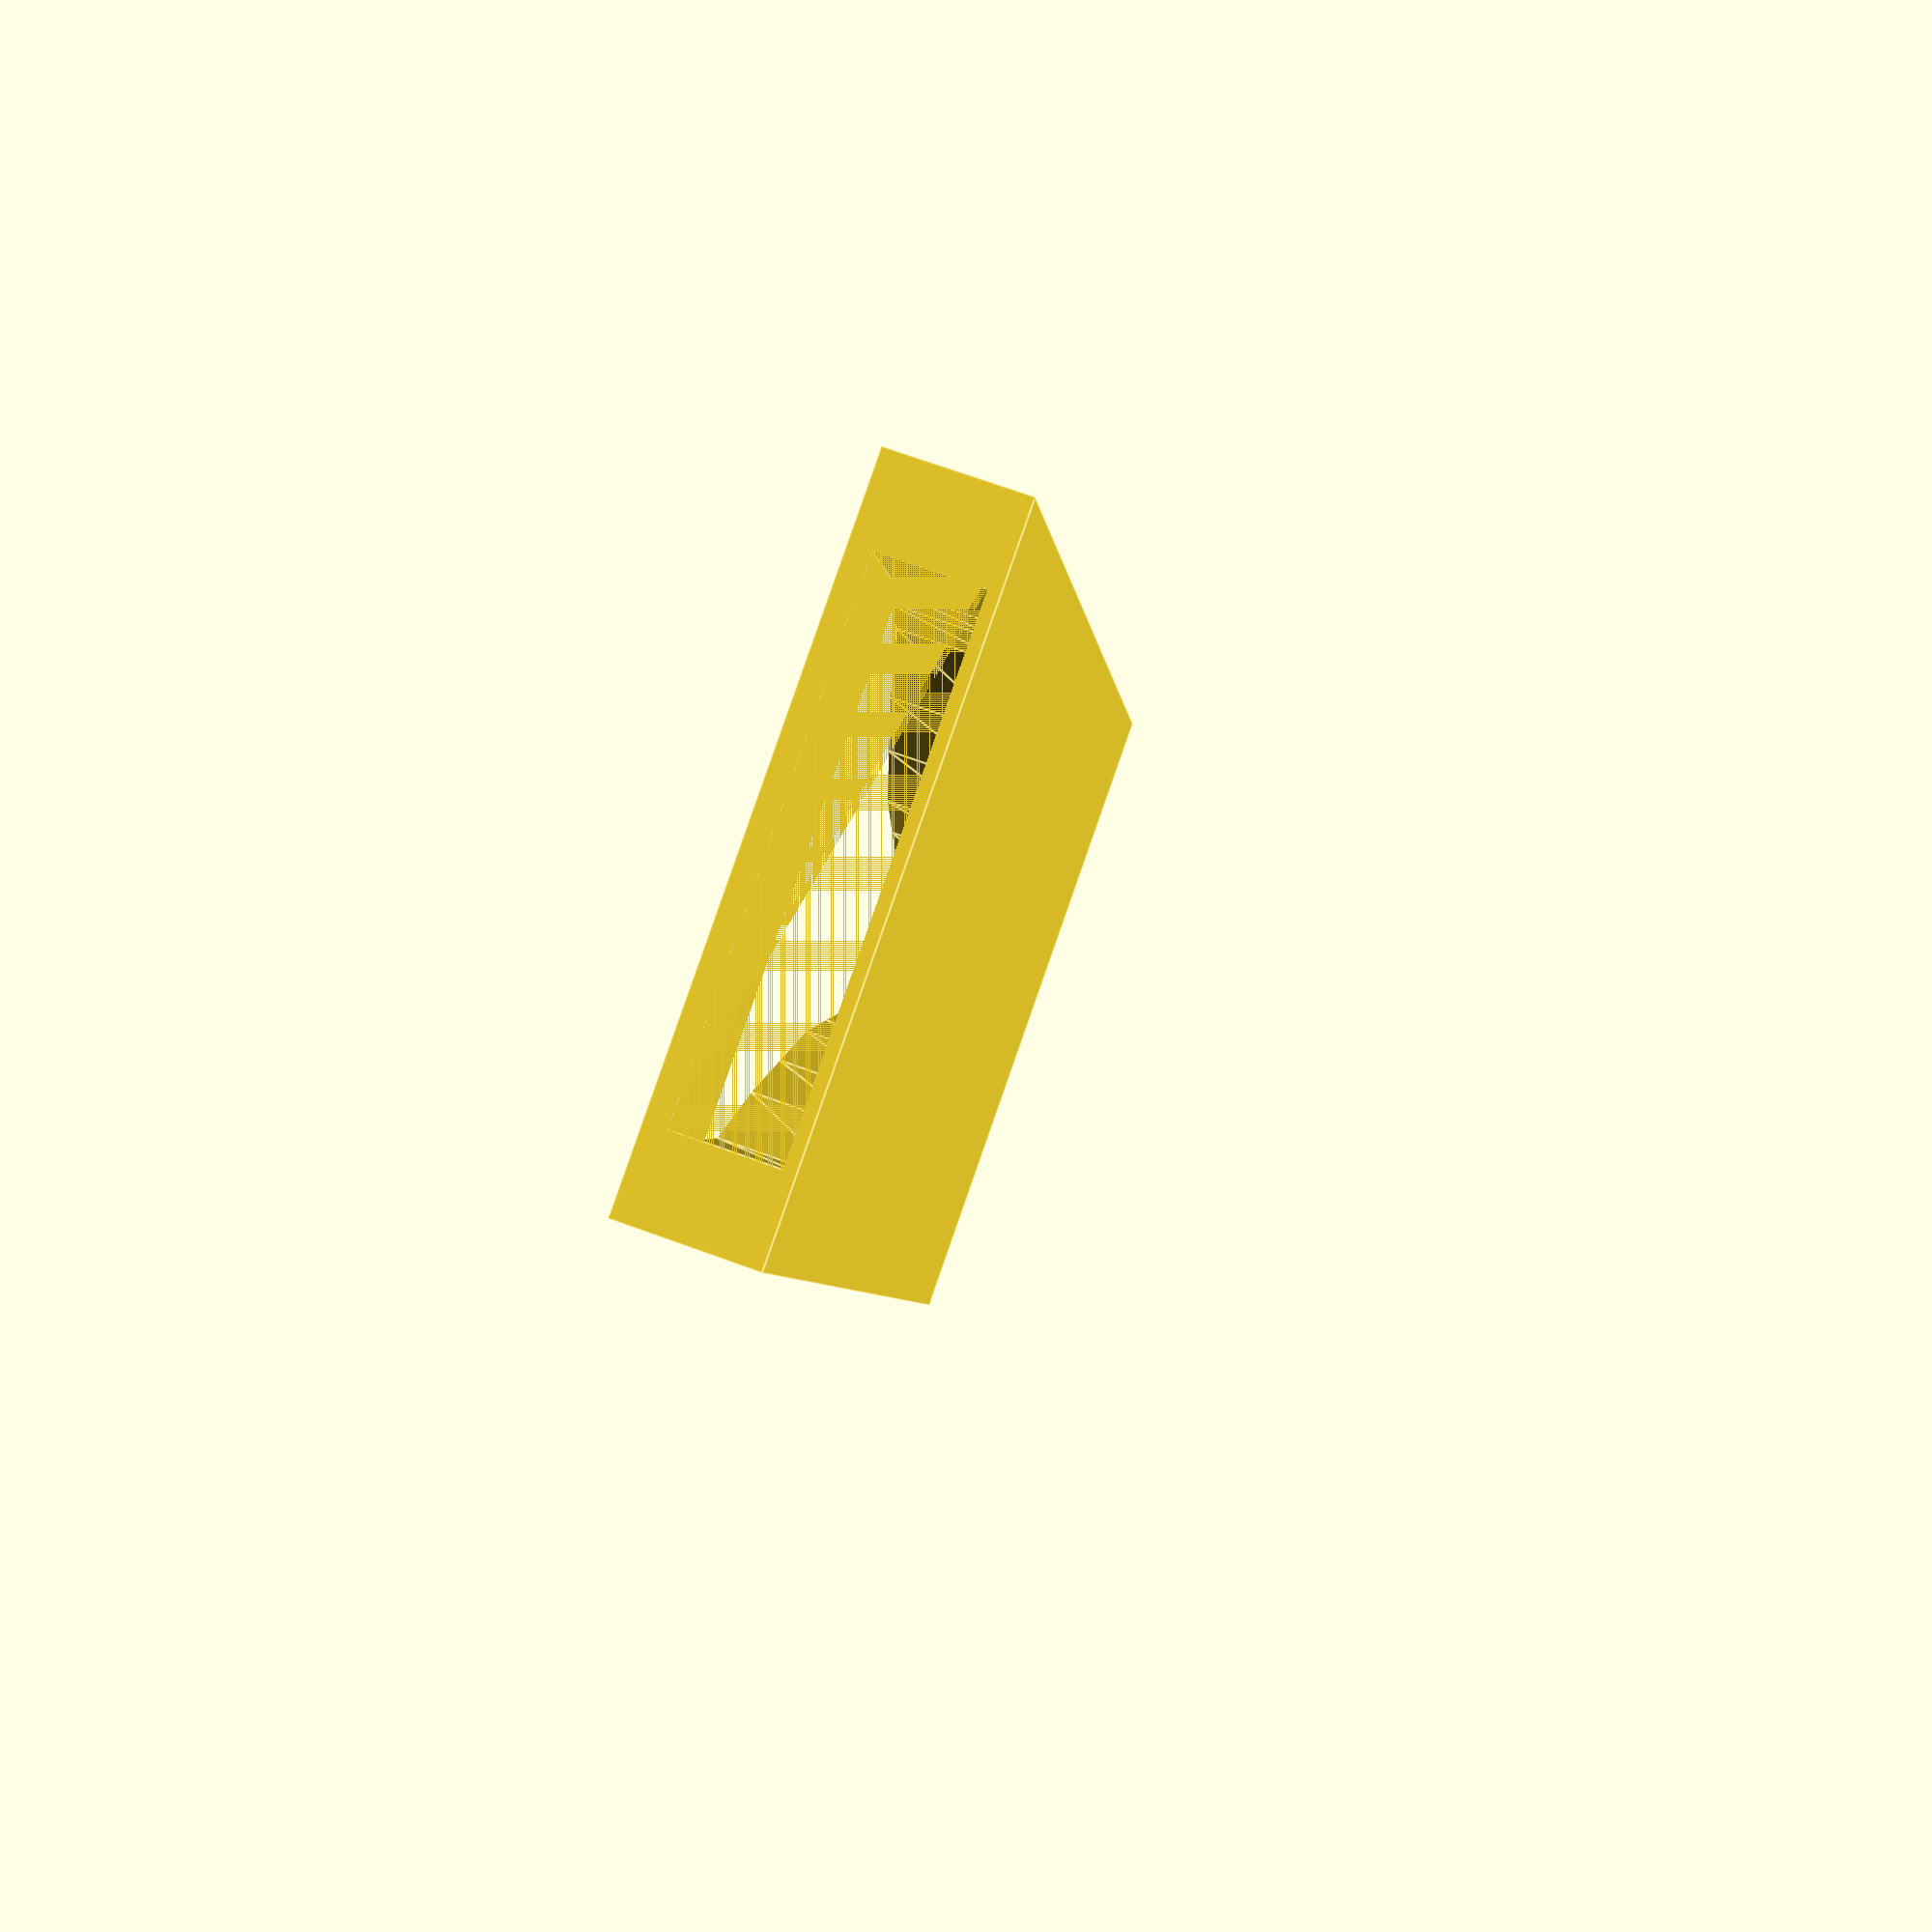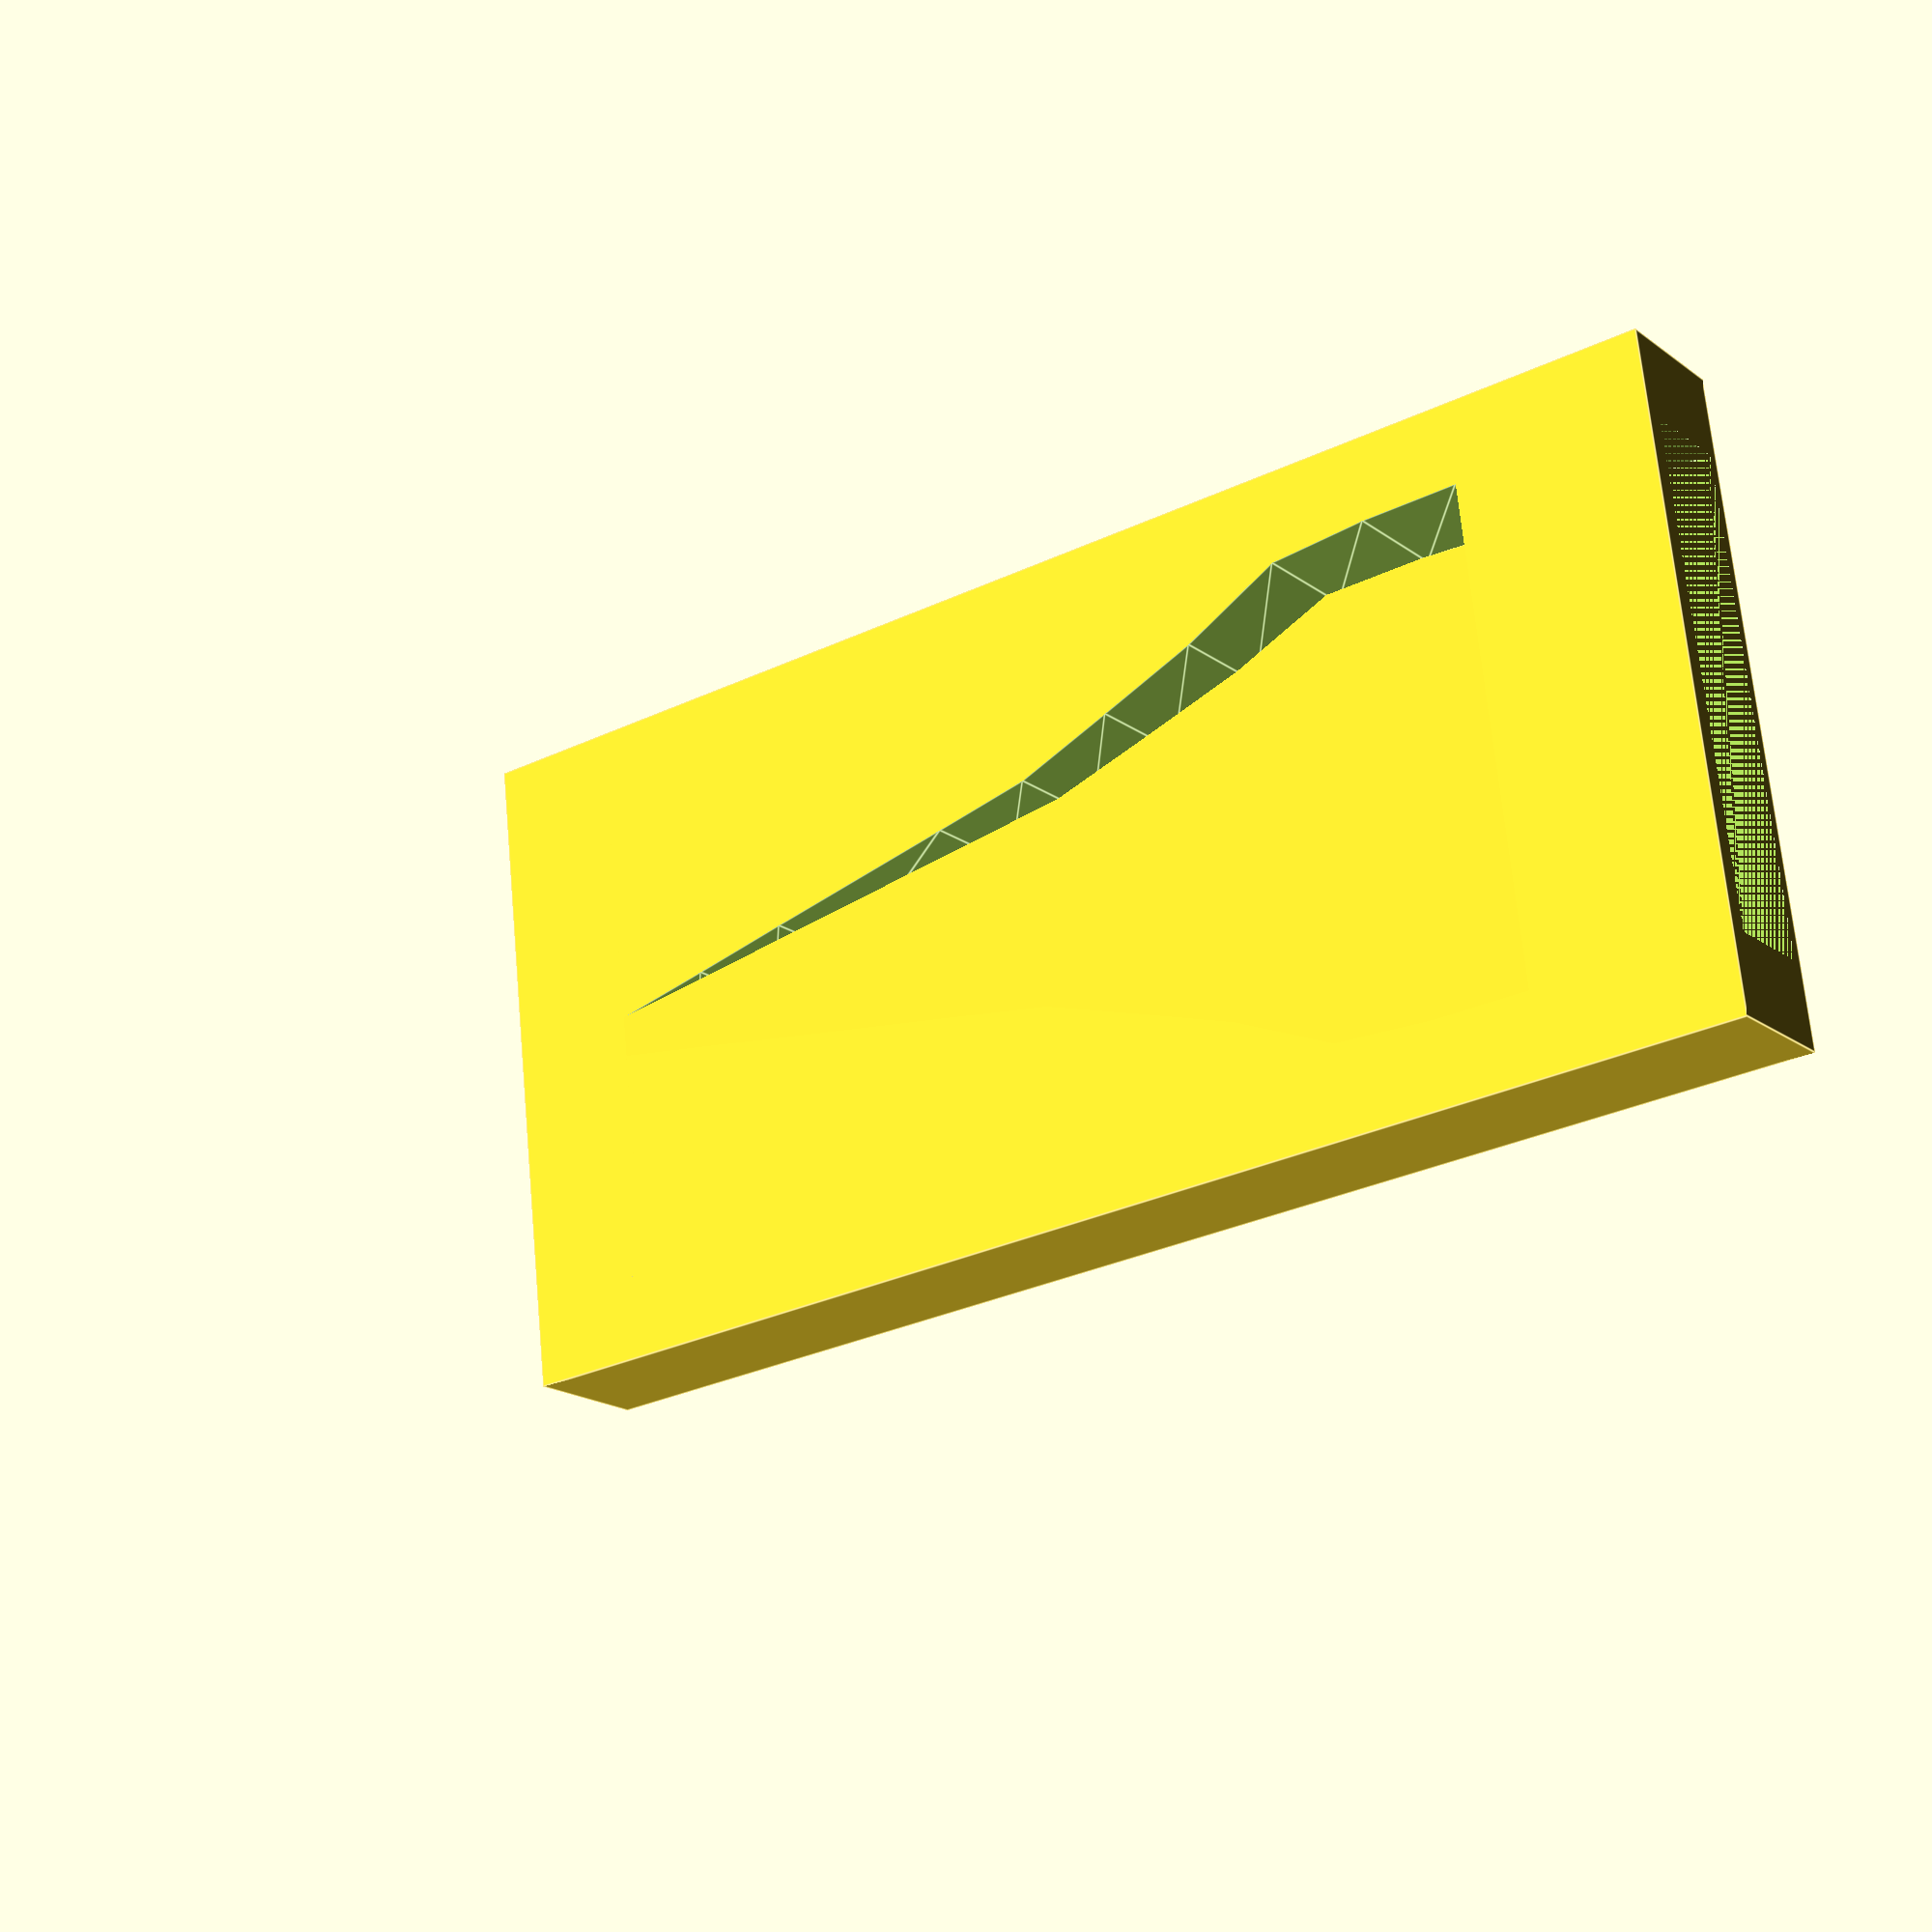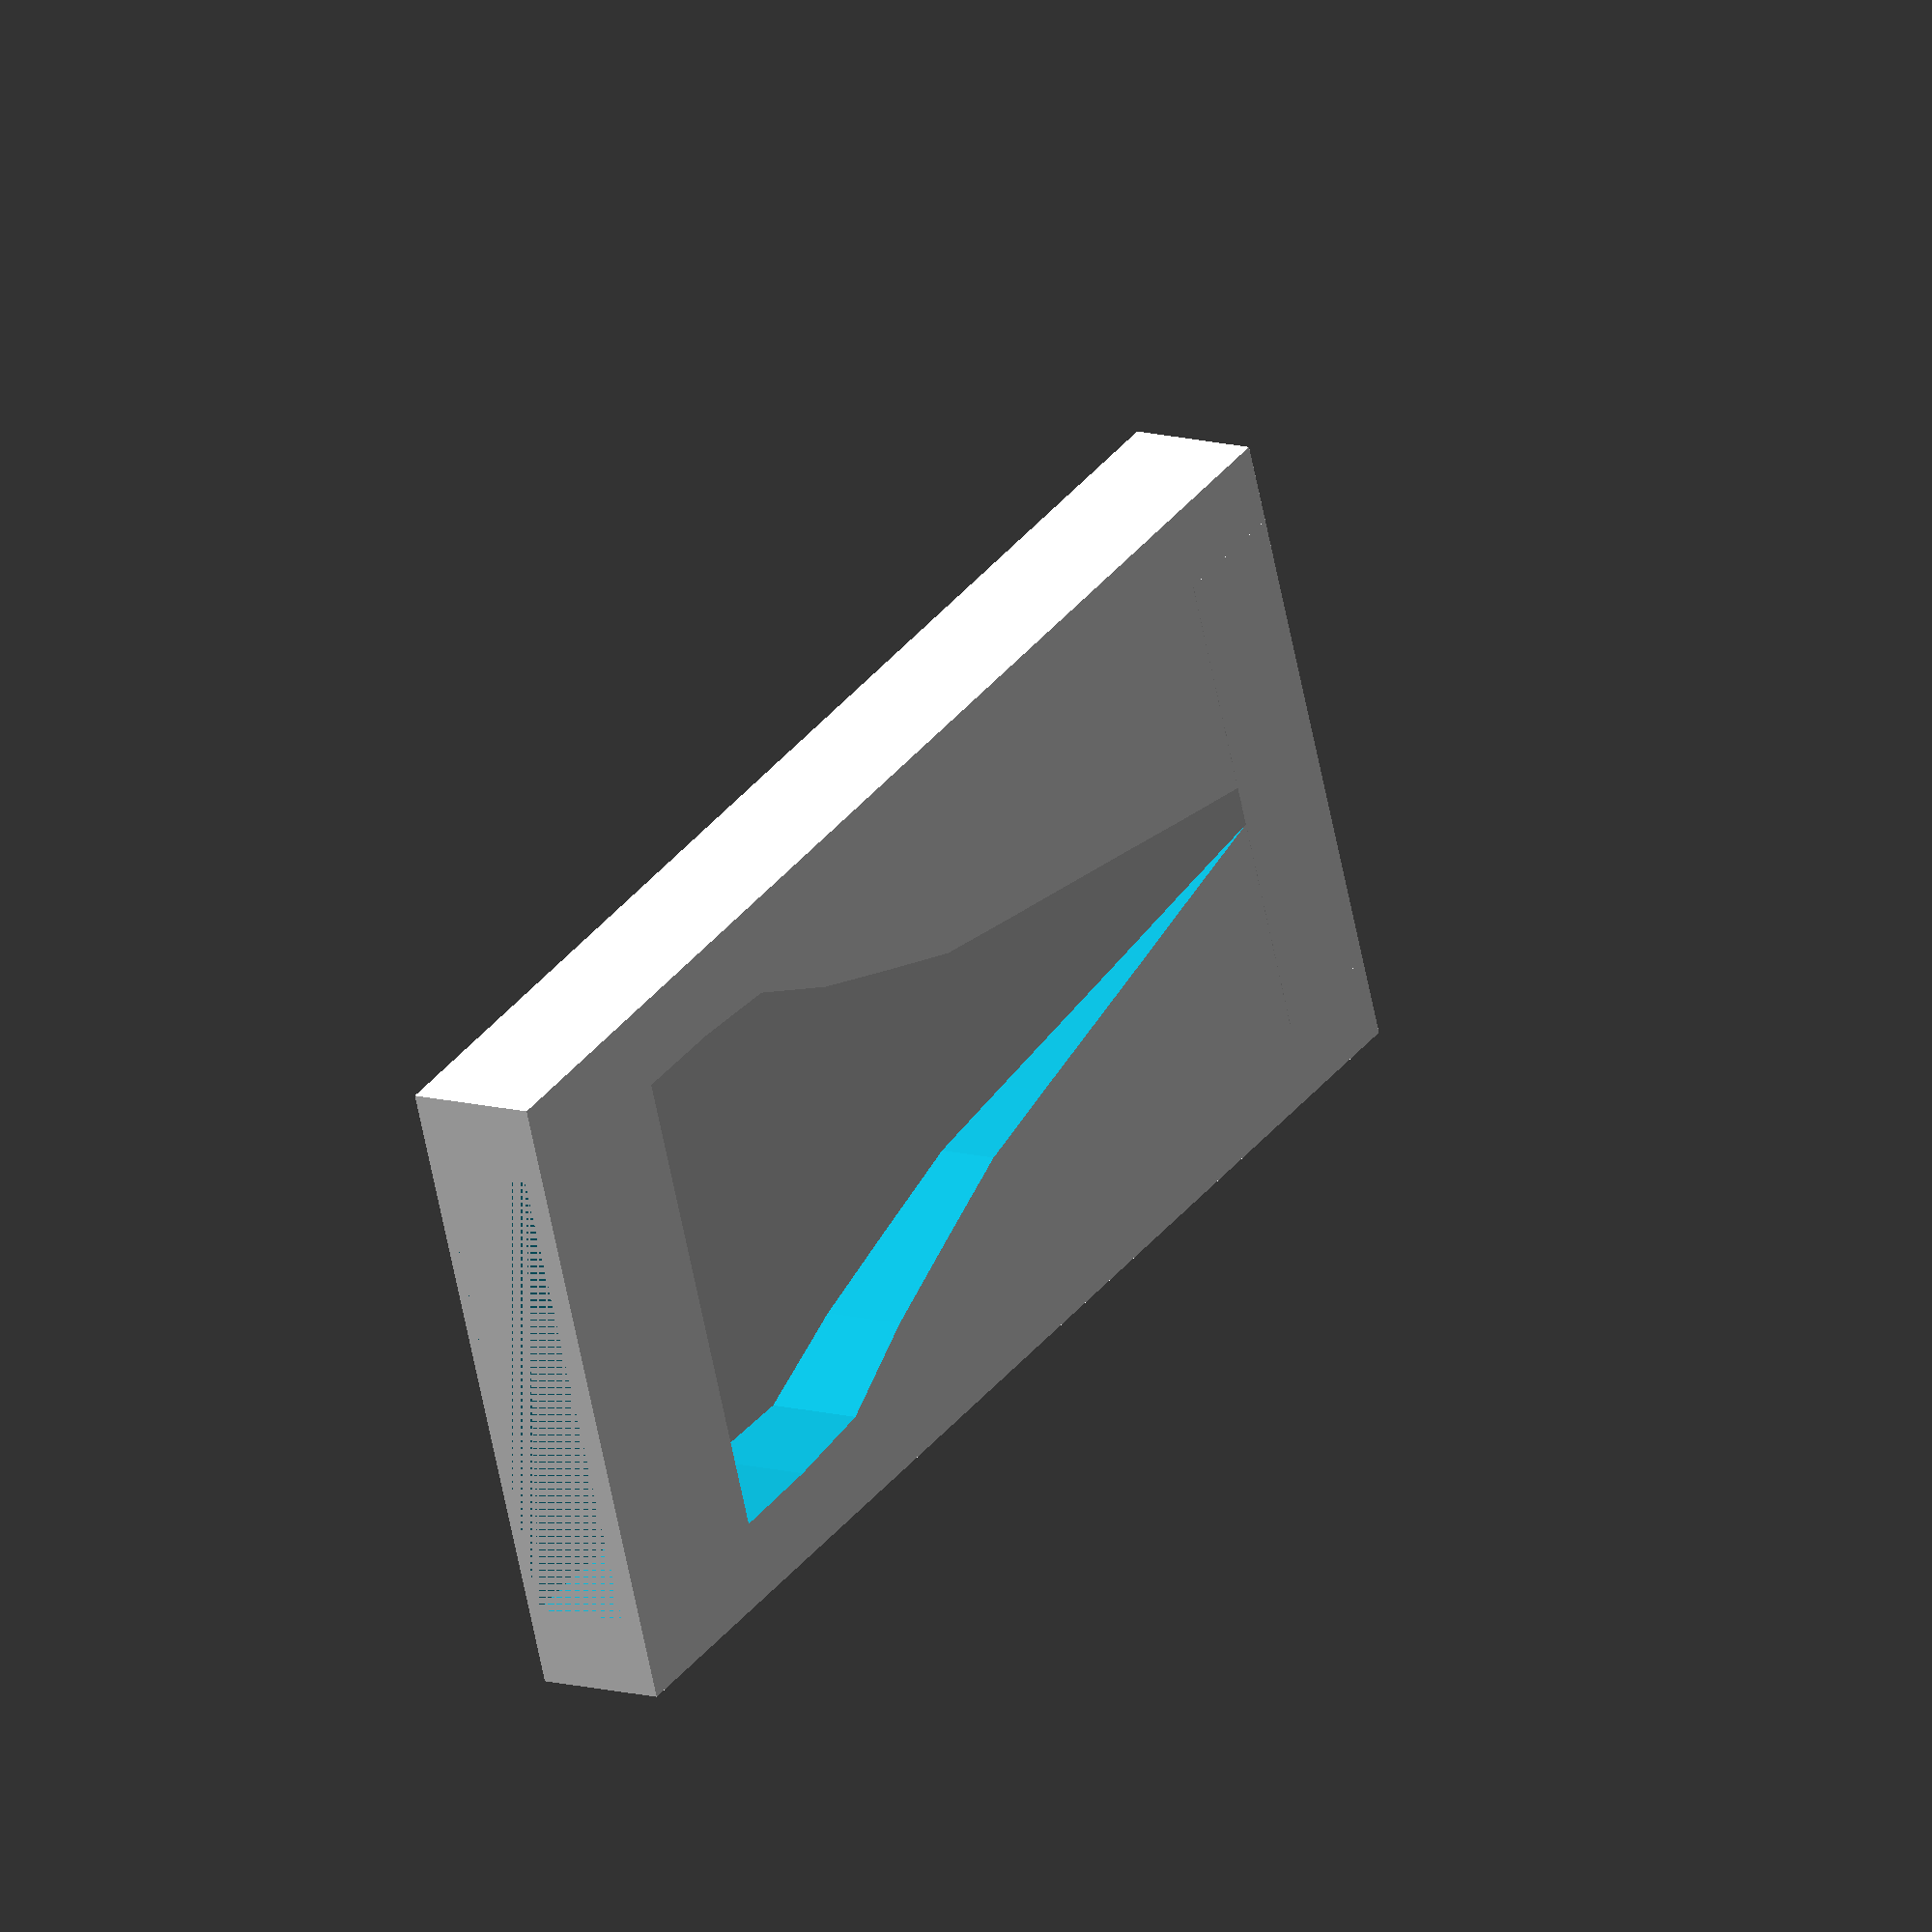
<openscad>
$fn=100;

module nacaduct_cutout(aspect){
  width  = 0.1 * aspect /2 ;
  translate([0,0,-.1215]){
    difference(){
      translate([0,0,-0.0]) linear_extrude(0.122) 
        polygon(points = [ 
          [0,width], 
          [0.1, width-width*0.004], 
          [0.2, width-width*0.034], 
          [0.3, width-width*0.234], 
          [0.4, width-width*0.386], 
          [0.5, width-width*0.534], 
          [0.6, width-width*0.612], 
          [0.7, width-width*0.688], 
          [0.8, width-width*0.764], 
          [0.9, width-width*0.842], 
          [1.0, width-width*0.917],
          [1.0, -width+width*0.917], 
          [0.9,-width+width*0.842], 
          [0.8, -width+width*0.764], 
          [0.7,-width+width*0.688], 
          [0.6, -width+width*0.612], 
          [0.5,-width+width*0.534], 
          [0.4, -width+width*0.386], 
          [0.3, -width+width*0.234], 
          [0.2, -width+width*0.034],
          [0.1, -width+width*0.004], 
          [0,-width]]);
      translate([0.02,-width,-0.15])
        rotate([0,-7,0])
          cube([1.5,width*2,0.15]);
      }
    translate([-0.2,-width,0])cube([0.21,width*2,0.1]);
    }
}


difference(){
   translate([-3,-5,-2]) cube([20,10,2]);
   scale(15) nacaduct_cutout(5);
}
</openscad>
<views>
elev=110.0 azim=285.8 roll=69.9 proj=p view=edges
elev=17.7 azim=173.5 roll=35.0 proj=p view=edges
elev=168.2 azim=160.2 roll=235.5 proj=o view=wireframe
</views>
